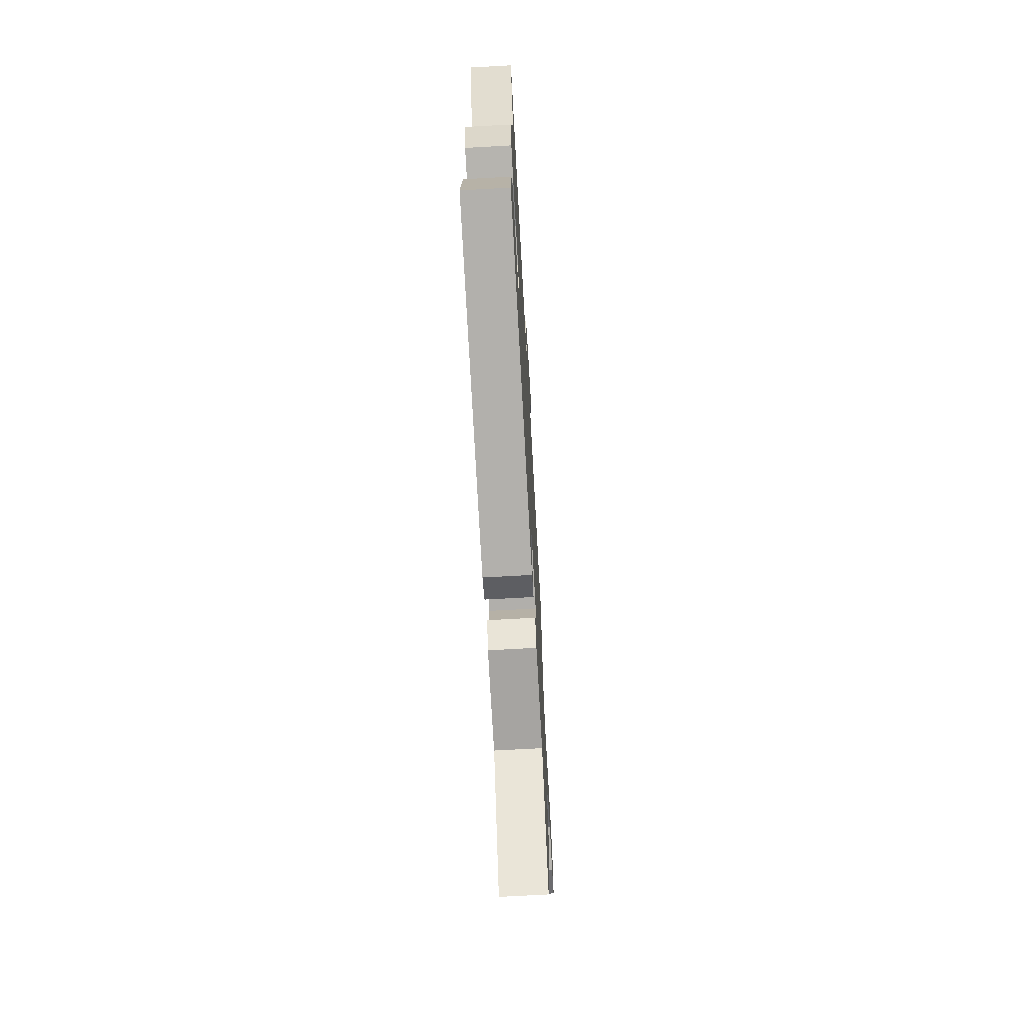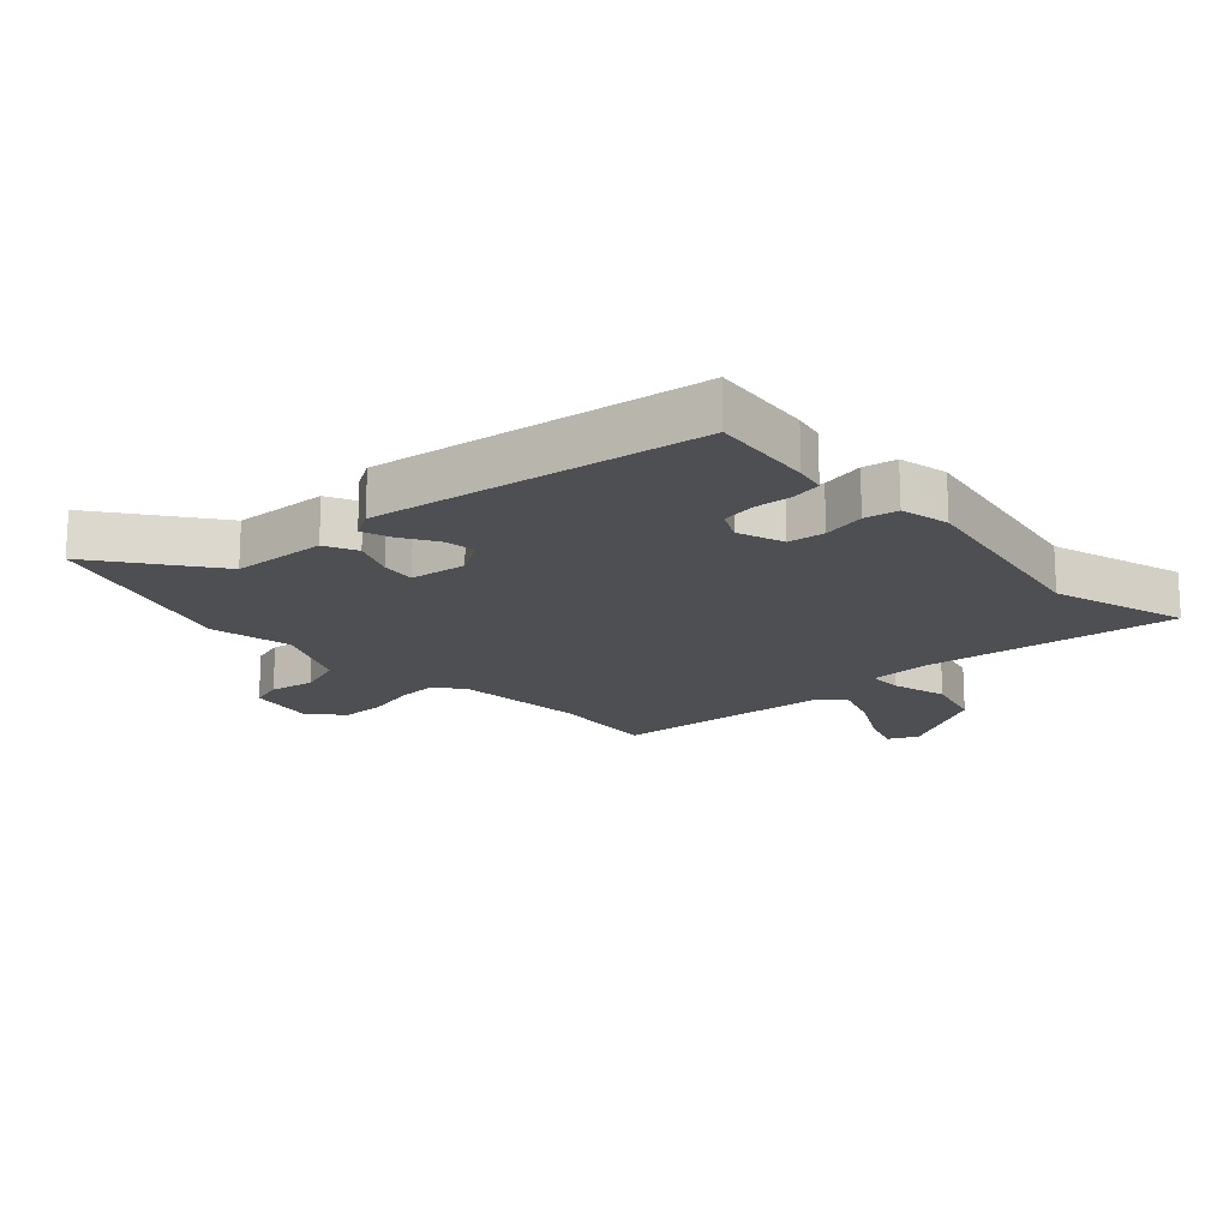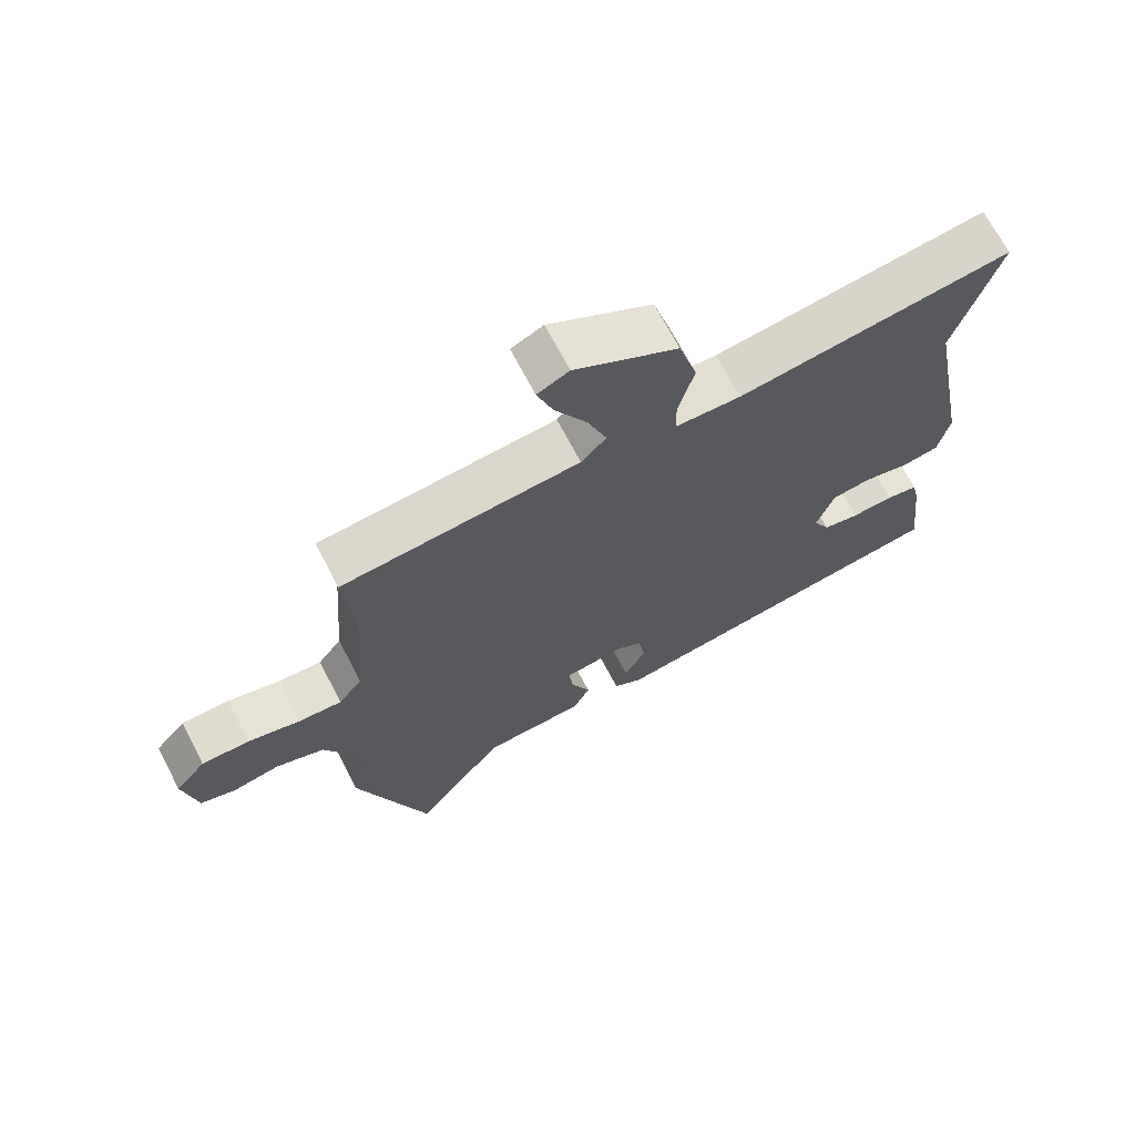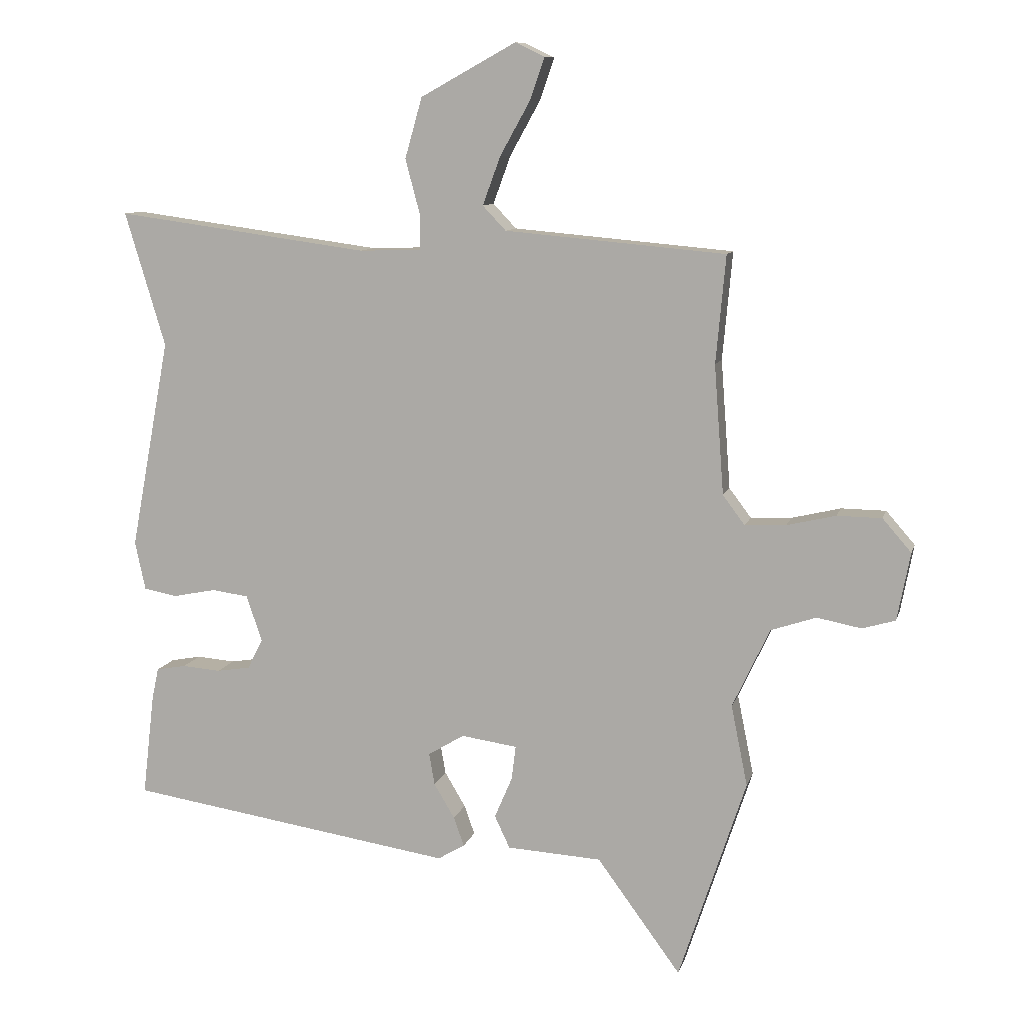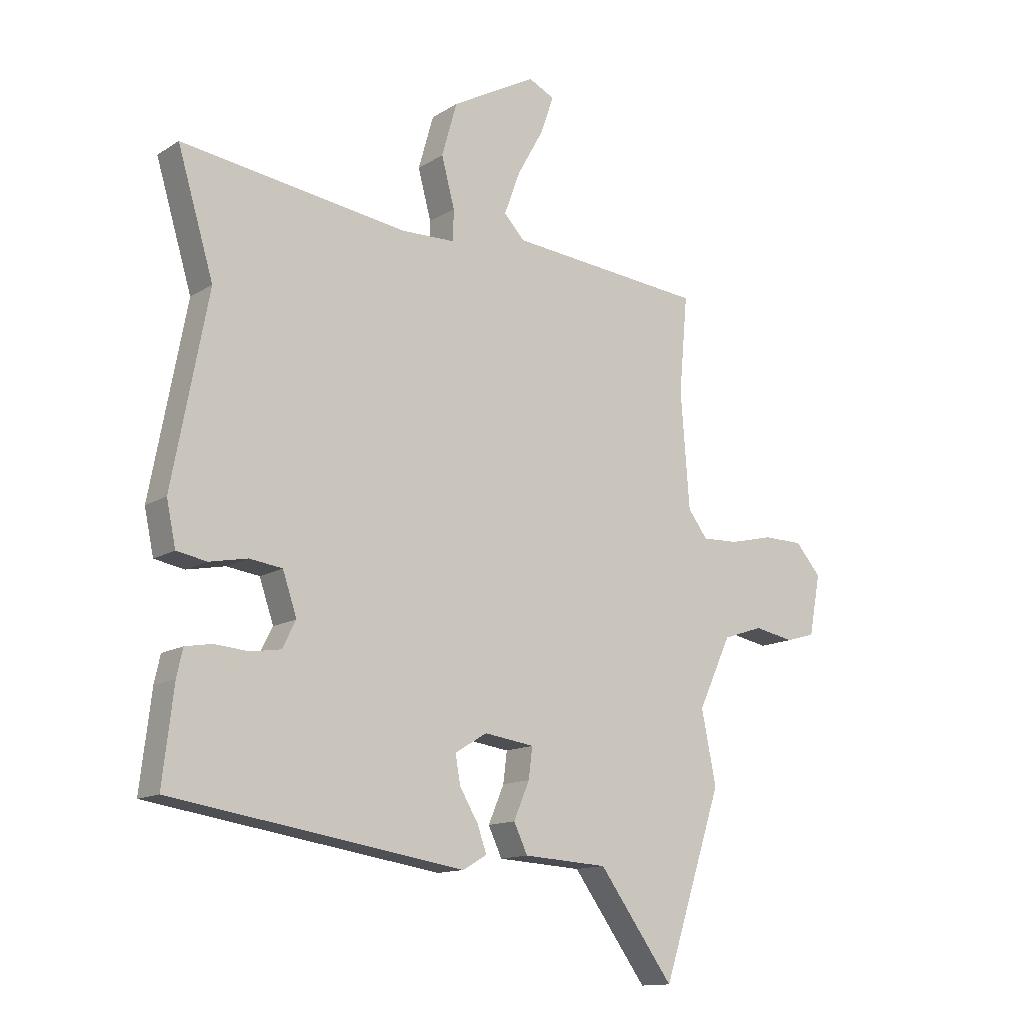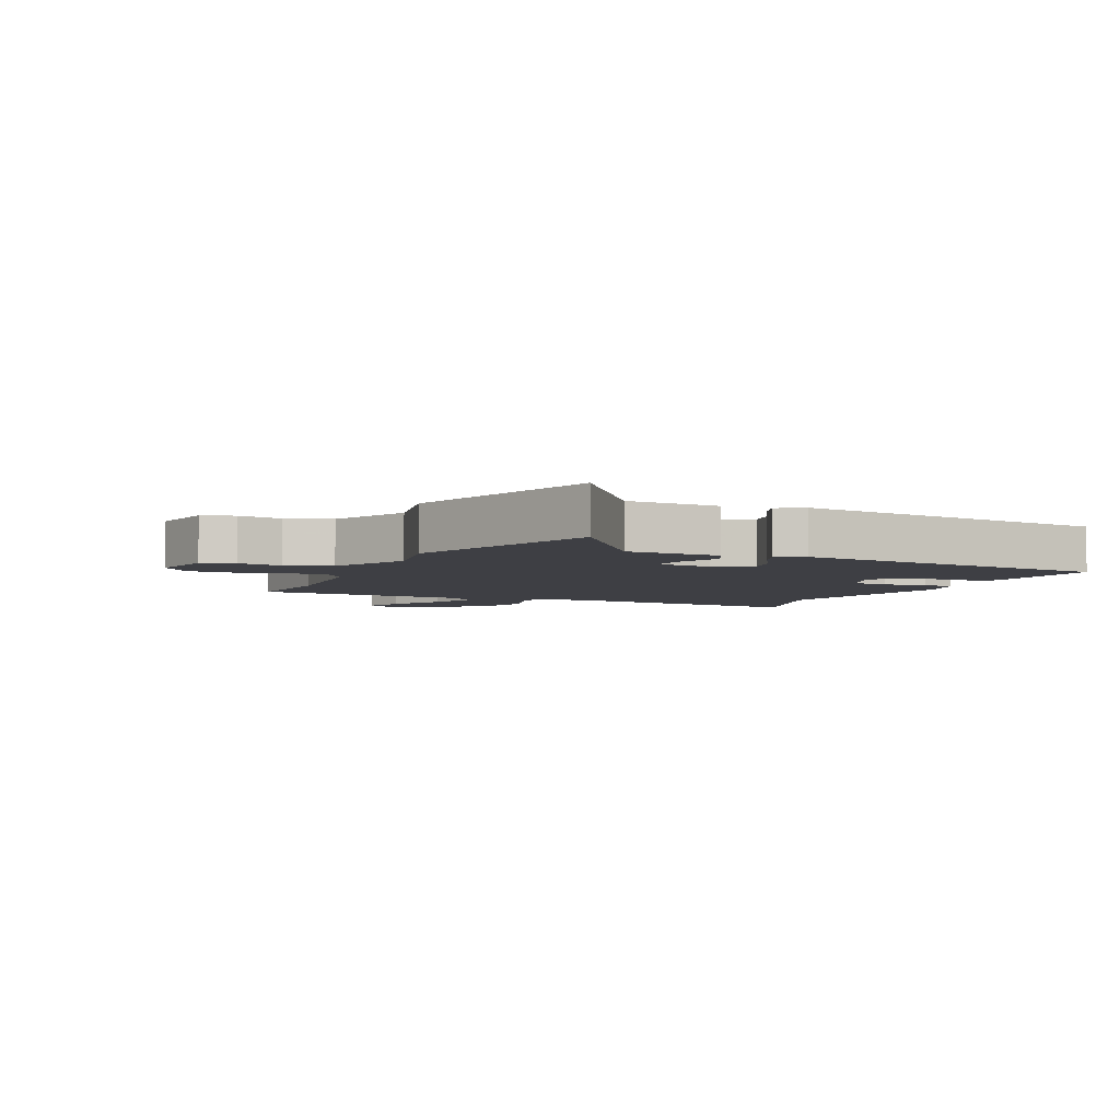
<metadata>
{"format":"obj","ext":"obj","renderer":"f3d","projection":"perspective","resolution":1024,"background":"white","views":[{"elev":-70.2,"azim":-86.8,"up":"+Z"},{"elev":-17.5,"azim":-137.1,"up":"+Y"},{"elev":68.9,"azim":152.6,"up":"+Z"},{"elev":10.0,"azim":13.9,"up":"+Z"},{"elev":-13.4,"azim":-36.2,"up":"+Z"},{"elev":-4.5,"azim":156.2,"up":"+Y"}]}
</metadata>
<code>
v -0.454 0.07 0.346
v -0.52 0.07 0.566
v -0.105 0.07 0.51
v -0.005 0.07 0.513
v -0.004 0.07 0.57
v -0.028 0.07 0.66
v 0 0.07 0.759
v 0.156 0.07 0.845
v 0.204 0.07 0.822
v 0.18 0.07 0.753
v 0.131 0.07 0.665
v 0.102 0.07 0.586
v 0.14 0.07 0.546
v 0.501 0.07 0.514
v 0.485 0.07 0.338
v 0.501 0.07 0.127
v 0.537 0.07 0.079
v 0.604 0.07 0.082
v 0.684 0.07 0.101
v 0.757 0.07 0.1
v 0.804 0.07 0.046
v 0.783 0.07 -0.065
v 0.729 0.07 -0.081
v 0.656 0.07 -0.067
v 0.582 0.07 -0.092
v 0.521 0.07 -0.222
v 0.548 0.07 -0.355
v 0.438 0.07 -0.689
v 0.301 0.07 -0.502
v 0.146 0.07 -0.493
v 0.121 0.07 -0.44
v 0.15 0.07 -0.372
v 0.157 0.07 -0.316
v 0.065 0.07 -0.303
v 0.006 0.07 -0.339
v 0.015 0.07 -0.391
v 0.049 0.07 -0.448
v 0.066 0.07 -0.496
v 0.022 0.07 -0.522
v -0.514 0.07 -0.44
v -0.494 0.07 -0.27
v -0.483 0.07 -0.22
v -0.434 0.07 -0.211
v -0.371 0.07 -0.216
v -0.316 0.07 -0.207
v -0.291 0.07 -0.158
v -0.317 0.07 -0.082
v -0.377 0.07 -0.074
v -0.447 0.07 -0.088
v -0.502 0.07 -0.078
v -0.519 0.07 0.002
v -0.454 0 0.346
v -0.52 0 0.566
v -0.105 0 0.51
v -0.005 0 0.513
v -0.004 0 0.57
v -0.028 0 0.66
v 0 0 0.759
v 0.156 0 0.845
v 0.204 0 0.822
v 0.18 0 0.753
v 0.131 0 0.665
v 0.102 0 0.586
v 0.14 0 0.546
v 0.501 0 0.514
v 0.485 0 0.338
v 0.501 0 0.127
v 0.537 0 0.079
v 0.604 0 0.082
v 0.684 0 0.101
v 0.757 0 0.1
v 0.804 0 0.046
v 0.783 0 -0.065
v 0.729 0 -0.081
v 0.656 0 -0.067
v 0.582 0 -0.092
v 0.521 0 -0.222
v 0.548 0 -0.355
v 0.438 0 -0.689
v 0.301 0 -0.502
v 0.146 0 -0.493
v 0.121 0 -0.44
v 0.15 0 -0.372
v 0.157 0 -0.316
v 0.065 0 -0.303
v 0.006 0 -0.339
v 0.015 0 -0.391
v 0.049 0 -0.448
v 0.066 0 -0.496
v 0.022 0 -0.522
v -0.514 0 -0.44
v -0.494 0 -0.27
v -0.483 0 -0.22
v -0.434 0 -0.211
v -0.371 0 -0.216
v -0.316 0 -0.207
v -0.291 0 -0.158
v -0.317 0 -0.082
v -0.377 0 -0.074
v -0.447 0 -0.088
v -0.502 0 -0.078
v -0.519 0 0.002
f 48 49 50 51
f 47 48 51 1
f 46 47 1 2
f 41 42 43 44
f 41 44 45
f 40 41 45
f 39 40 45
f 36 37 38 39
f 35 36 39 45
f 34 35 45 46
f 29 30 31 32
f 29 32 33
f 26 27 28 29
f 25 26 29 33
f 21 22 23 24
f 21 24 25
f 18 19 20 21
f 17 18 21 25
f 16 17 25 33
f 13 14 15
f 13 15 16 33
f 8 9 10 11
f 8 11 12
f 5 6 7 8
f 4 5 8 12
f 34 46 2 3
f 33 34 3 4
f 4 12 13 33
f 102 101 100 99
f 52 102 99 98
f 53 52 98 97
f 95 94 93 92
f 96 95 92
f 96 92 91
f 96 91 90
f 90 89 88 87
f 96 90 87 86
f 97 96 86 85
f 83 82 81 80
f 84 83 80
f 80 79 78 77
f 84 80 77 76
f 75 74 73 72
f 76 75 72
f 72 71 70 69
f 76 72 69 68
f 84 76 68 67
f 66 65 64
f 84 67 66 64
f 62 61 60 59
f 63 62 59
f 59 58 57 56
f 63 59 56 55
f 54 53 97 85
f 55 54 85 84
f 84 64 63 55
f 1 52 53 2
f 2 53 54 3
f 3 54 55 4
f 4 55 56 5
f 5 56 57 6
f 6 57 58 7
f 7 58 59 8
f 8 59 60 9
f 9 60 61 10
f 10 61 62 11
f 11 62 63 12
f 12 63 64 13
f 13 64 65 14
f 14 65 66 15
f 15 66 67 16
f 16 67 68 17
f 17 68 69 18
f 18 69 70 19
f 19 70 71 20
f 20 71 72 21
f 21 72 73 22
f 22 73 74 23
f 23 74 75 24
f 24 75 76 25
f 25 76 77 26
f 26 77 78 27
f 27 78 79 28
f 28 79 80 29
f 29 80 81 30
f 30 81 82 31
f 31 82 83 32
f 32 83 84 33
f 33 84 85 34
f 34 85 86 35
f 35 86 87 36
f 36 87 88 37
f 37 88 89 38
f 38 89 90 39
f 39 90 91 40
f 40 91 92 41
f 41 92 93 42
f 42 93 94 43
f 43 94 95 44
f 44 95 96 45
f 45 96 97 46
f 46 97 98 47
f 47 98 99 48
f 48 99 100 49
f 49 100 101 50
f 50 101 102 51
f 51 102 52 1

</code>
